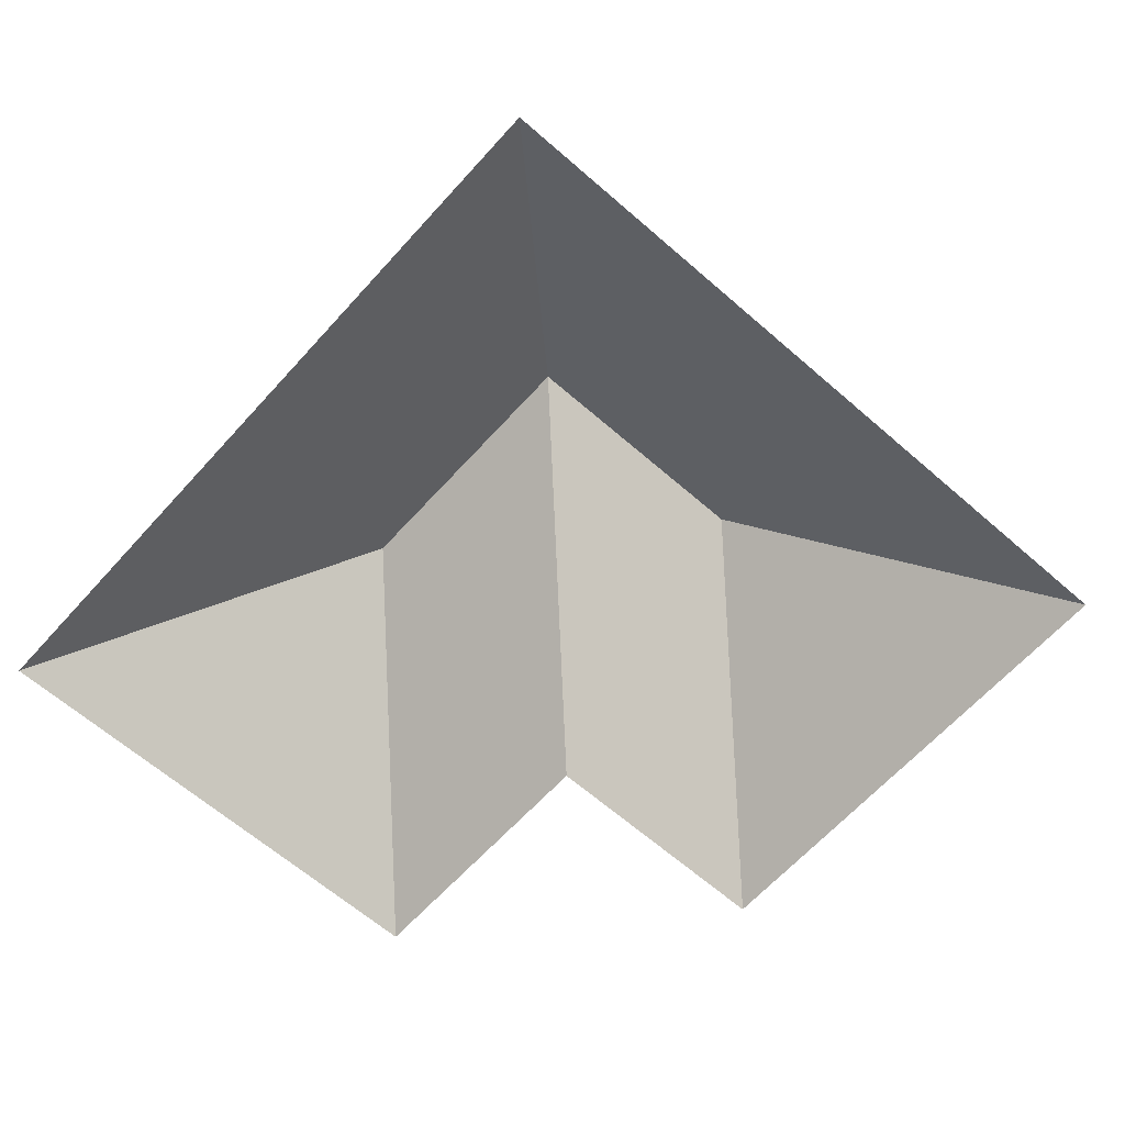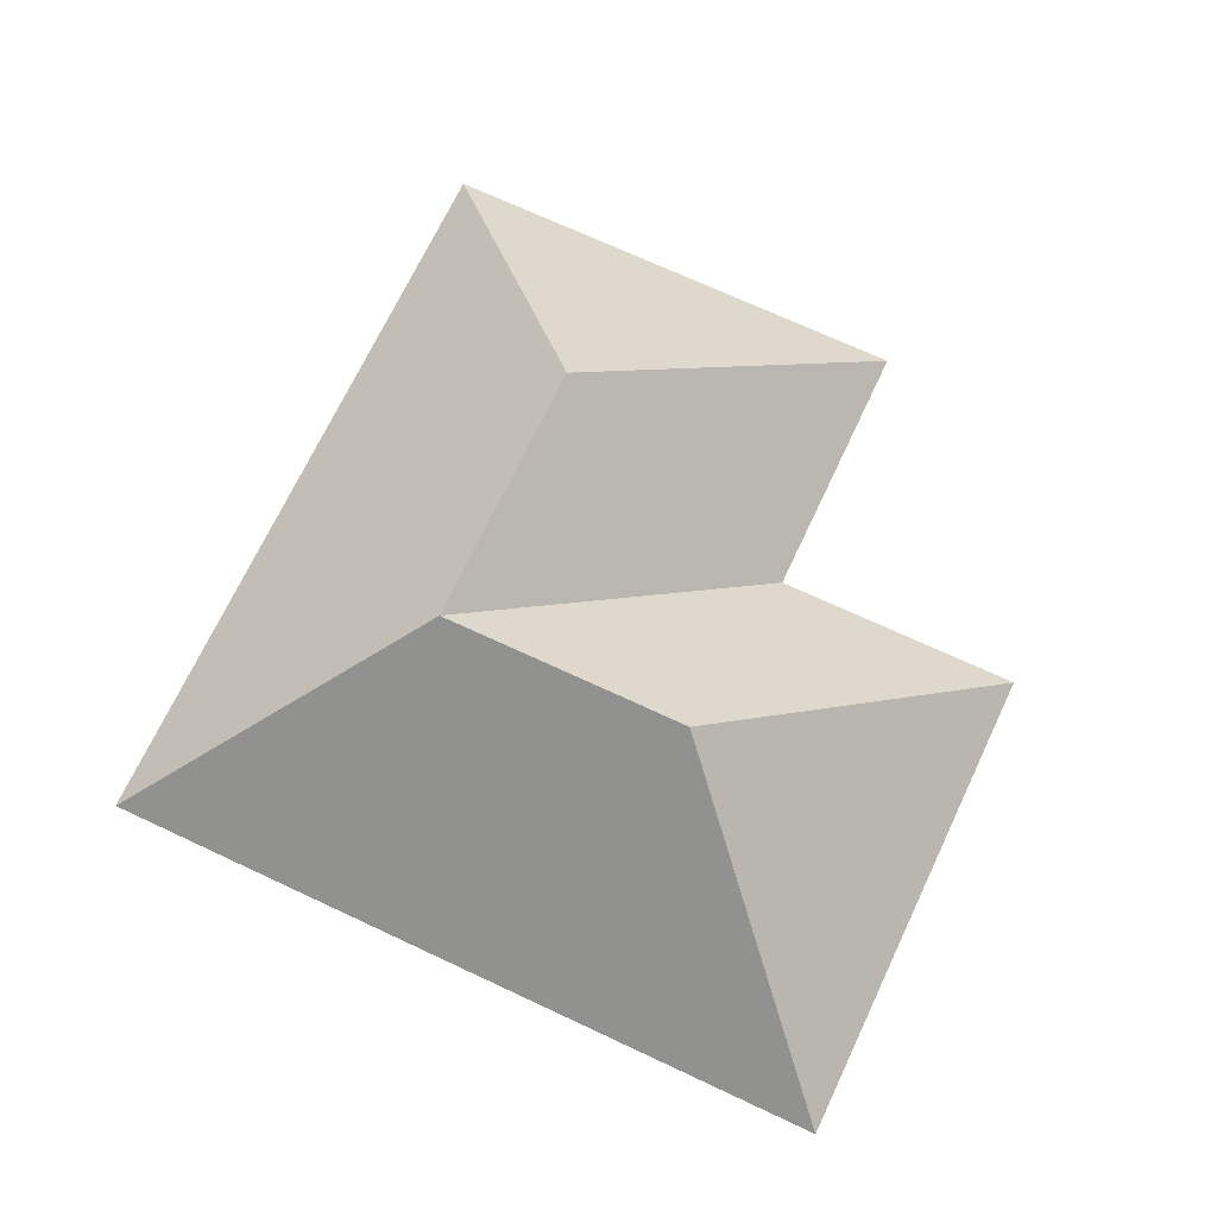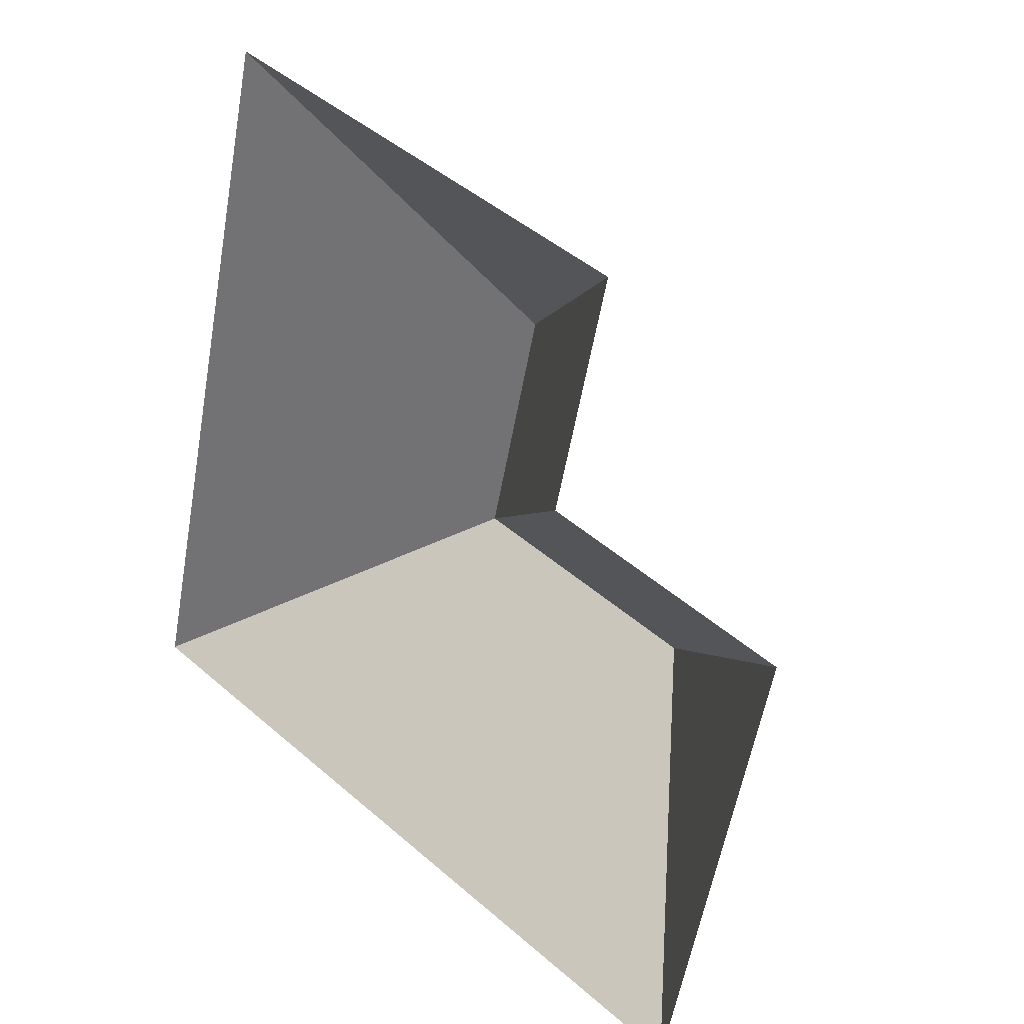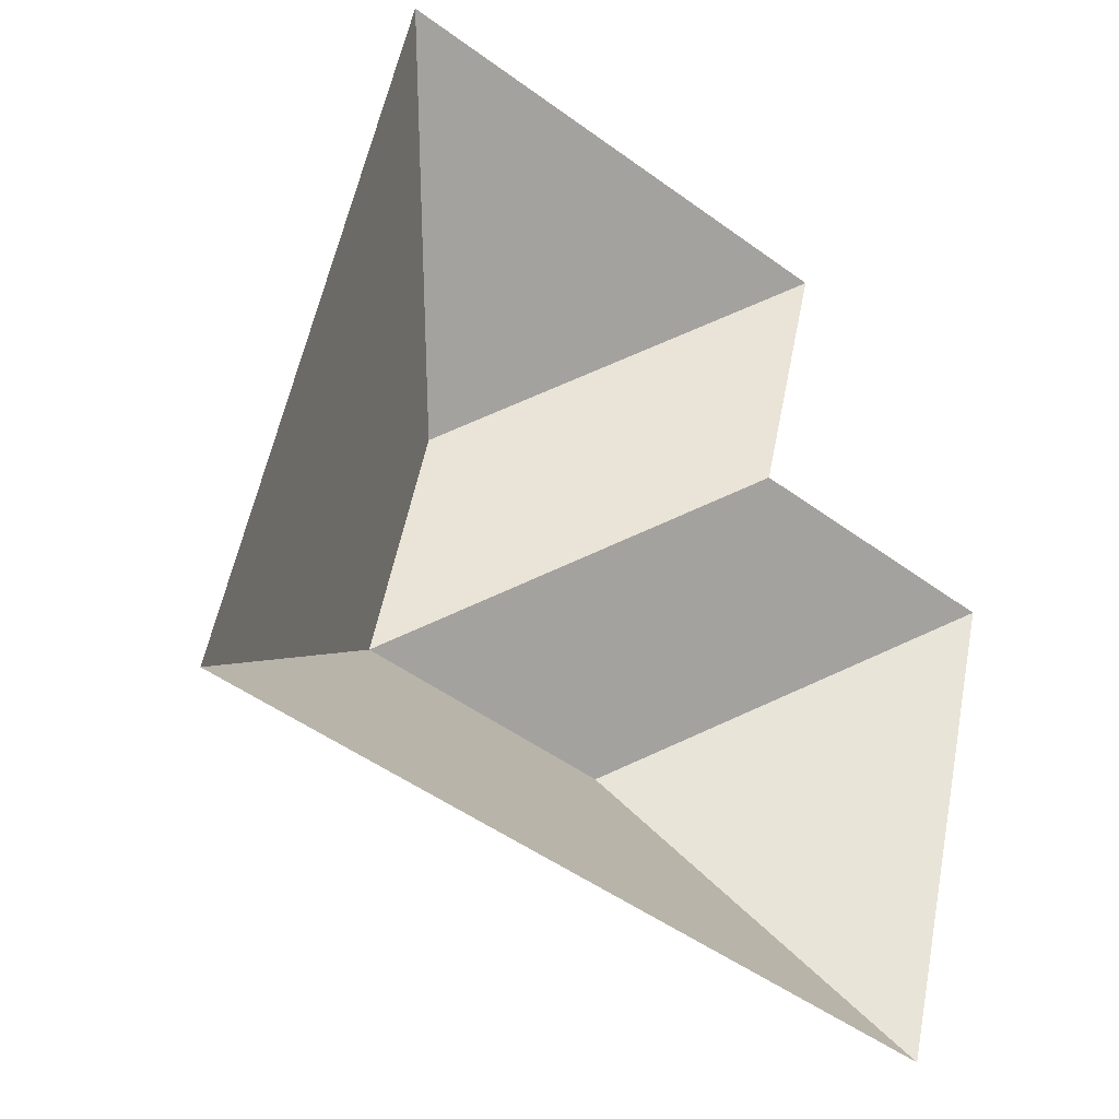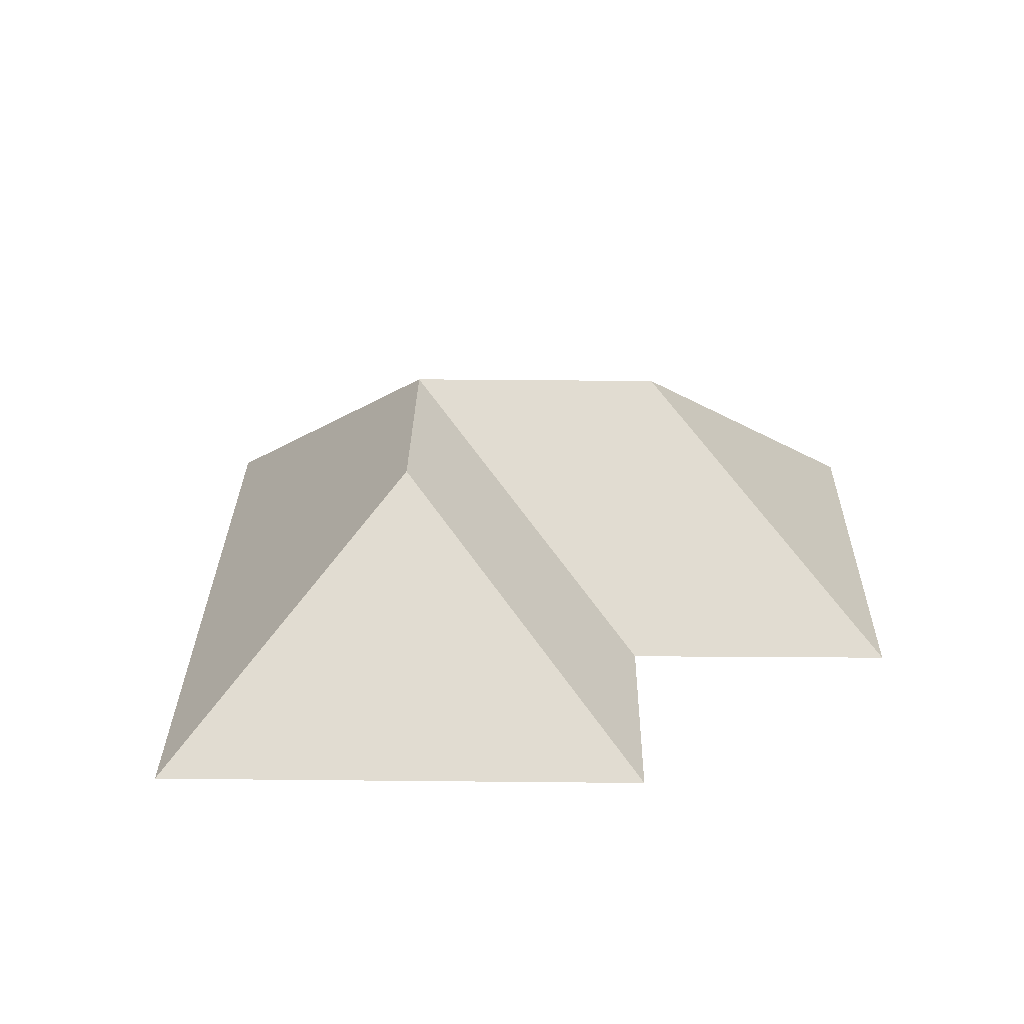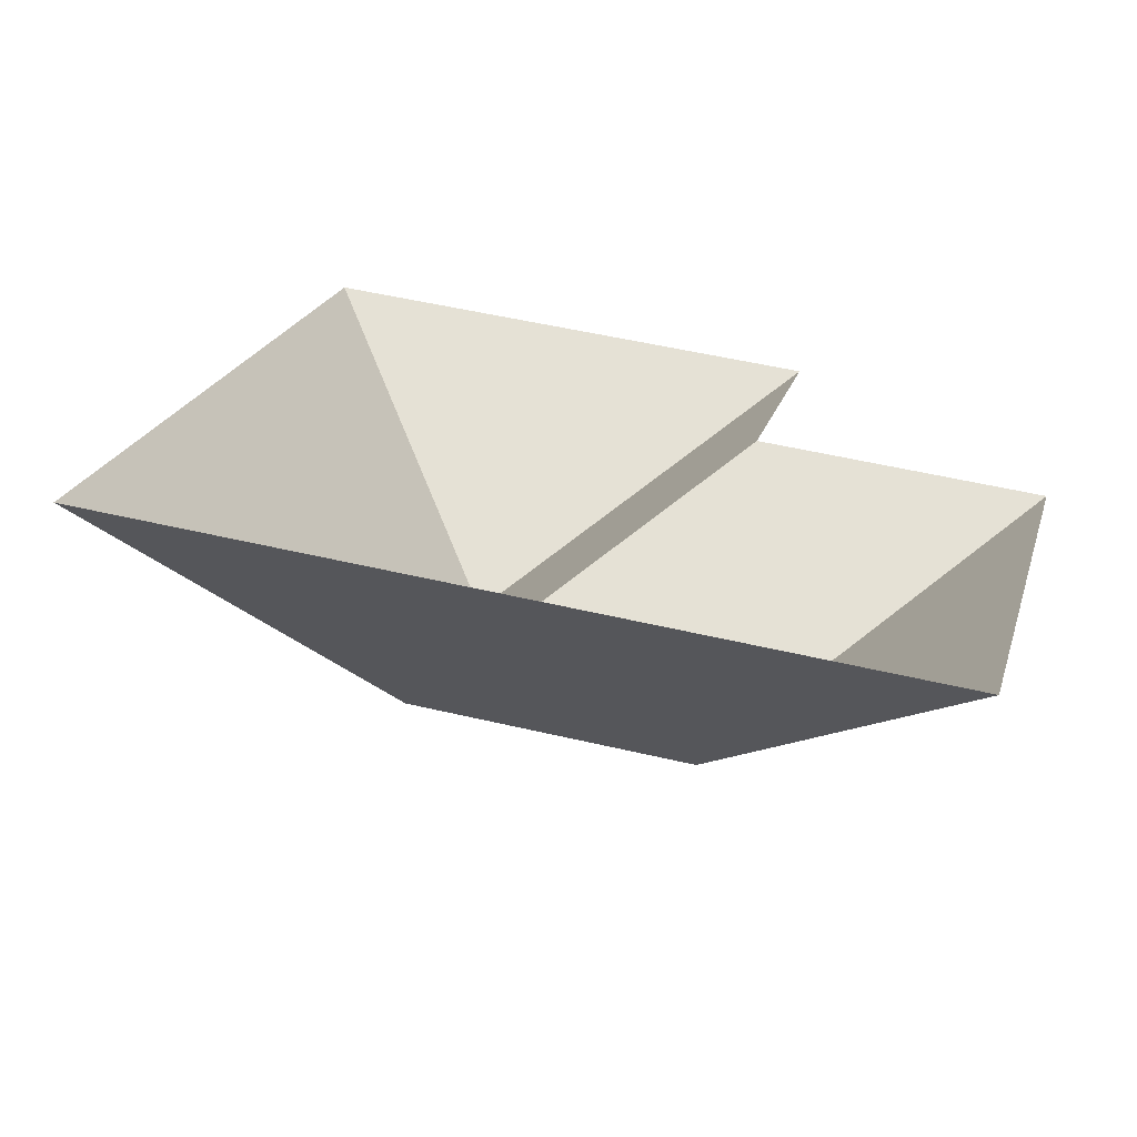
<metadata>
{"format":"obj","ext":"obj","renderer":"f3d","projection":"perspective","resolution":1024,"background":"white","views":[{"elev":-62.7,"azim":-117.9,"up":"+Y"},{"elev":69.5,"azim":-51.0,"up":"+Y"},{"elev":24.8,"azim":43.9,"up":"+Z"},{"elev":-27.1,"azim":-36.8,"up":"+Z"},{"elev":26.5,"azim":14.7,"up":"+Y"},{"elev":-68.6,"azim":-6.8,"up":"+Z"}]}
</metadata>
<code>
o BK39_500_017032_0018_roof
v 280.3 75 -145.9
v 243.9 75 -294.1
v 186.6 144.7 -201.4
v 198.3 75 -125.5
v 217 75 -50.03
v 124 145 -106.2
v 105.5 144.9 -181.4
v 69.13 75 -13.78
v 14.24 75 -237.8
v 280.3 0 -145.9
v 243.9 0 -294.1
v 14.24 0 -237.8
v 69.13 0 -13.78
v 217 0 -50.03
v 198.3 0 -125.5
f 8 6 5
f 8 9 7 6
f 9 2 3 7
f 3 1 2
f 1 4 7 3
f 4 5 6 7

</code>
